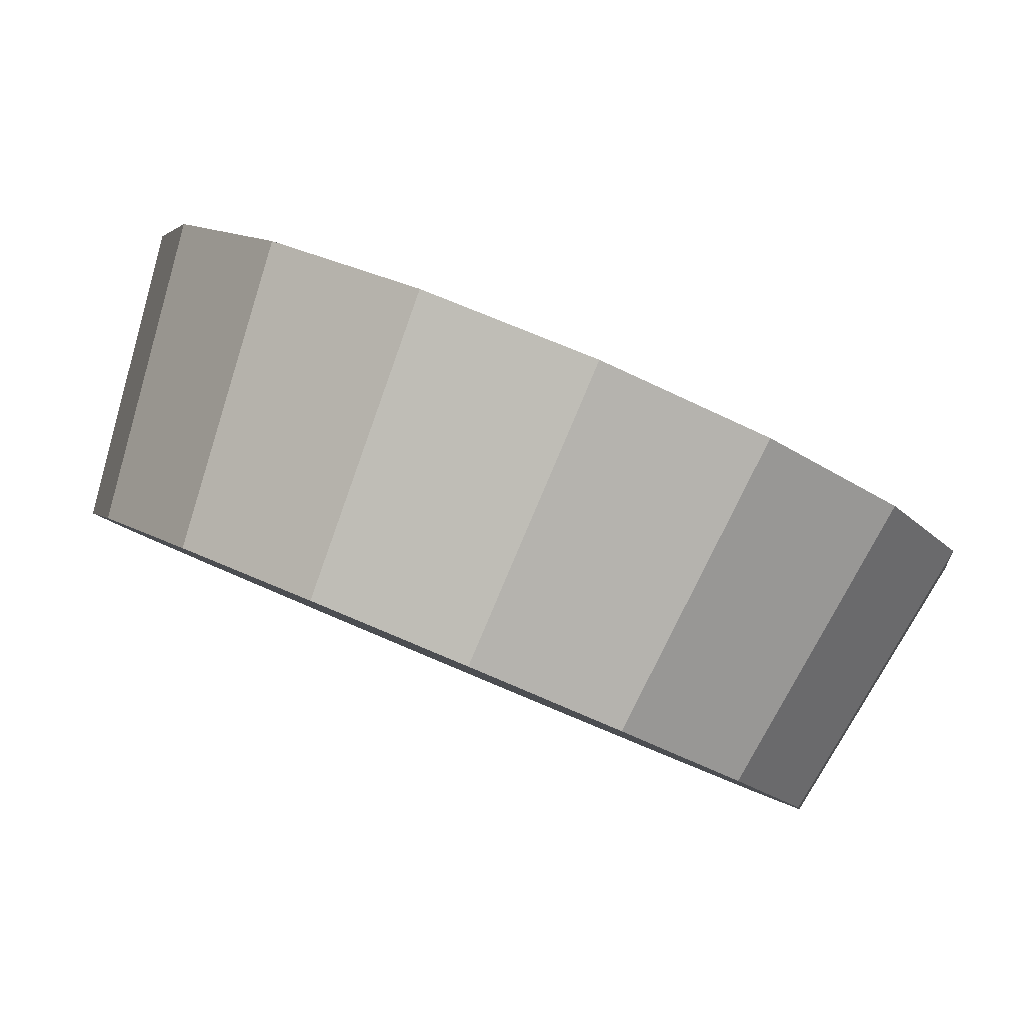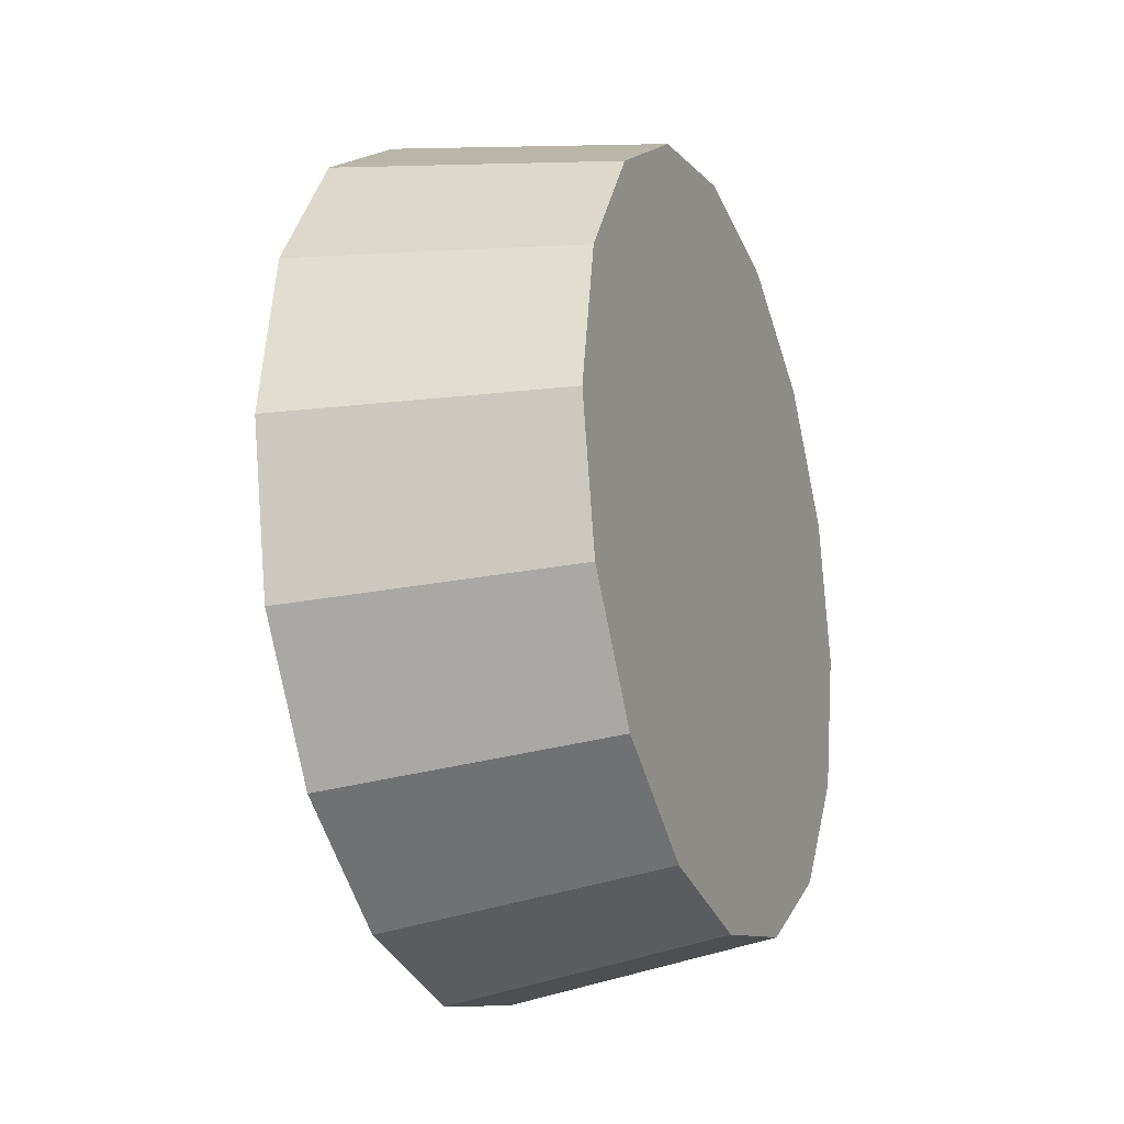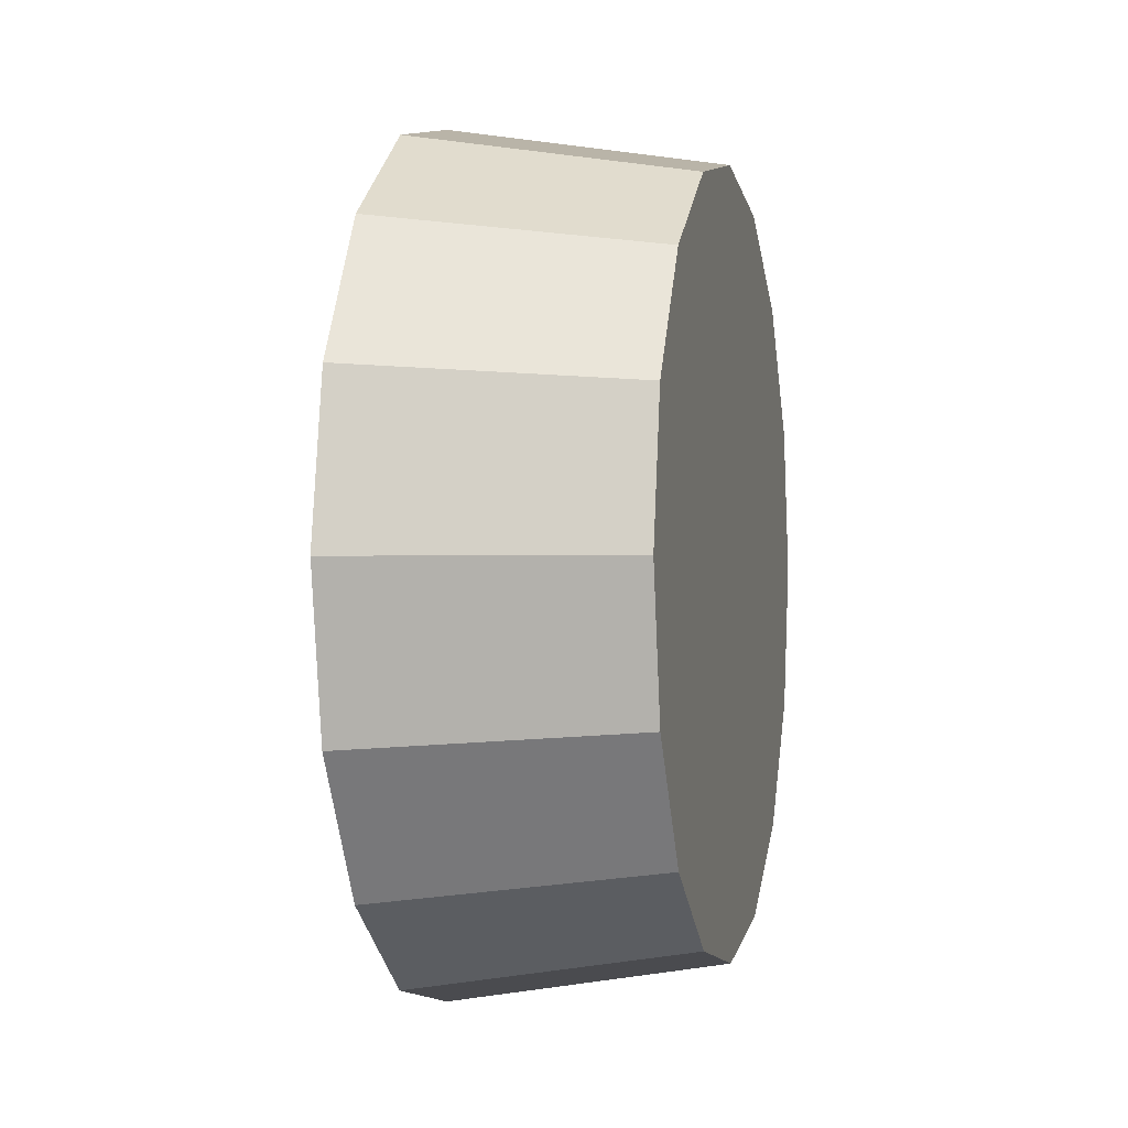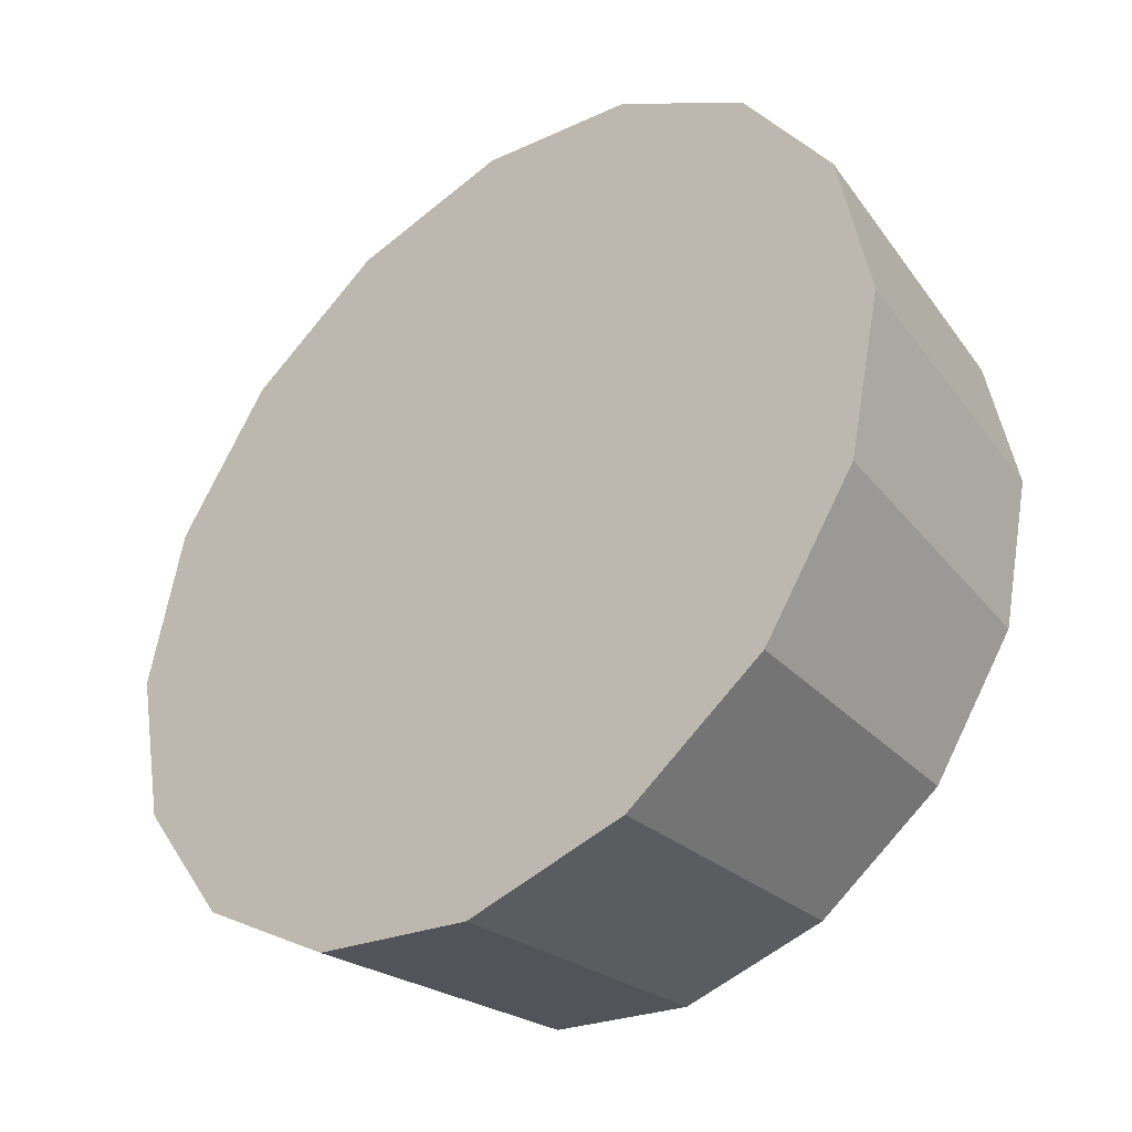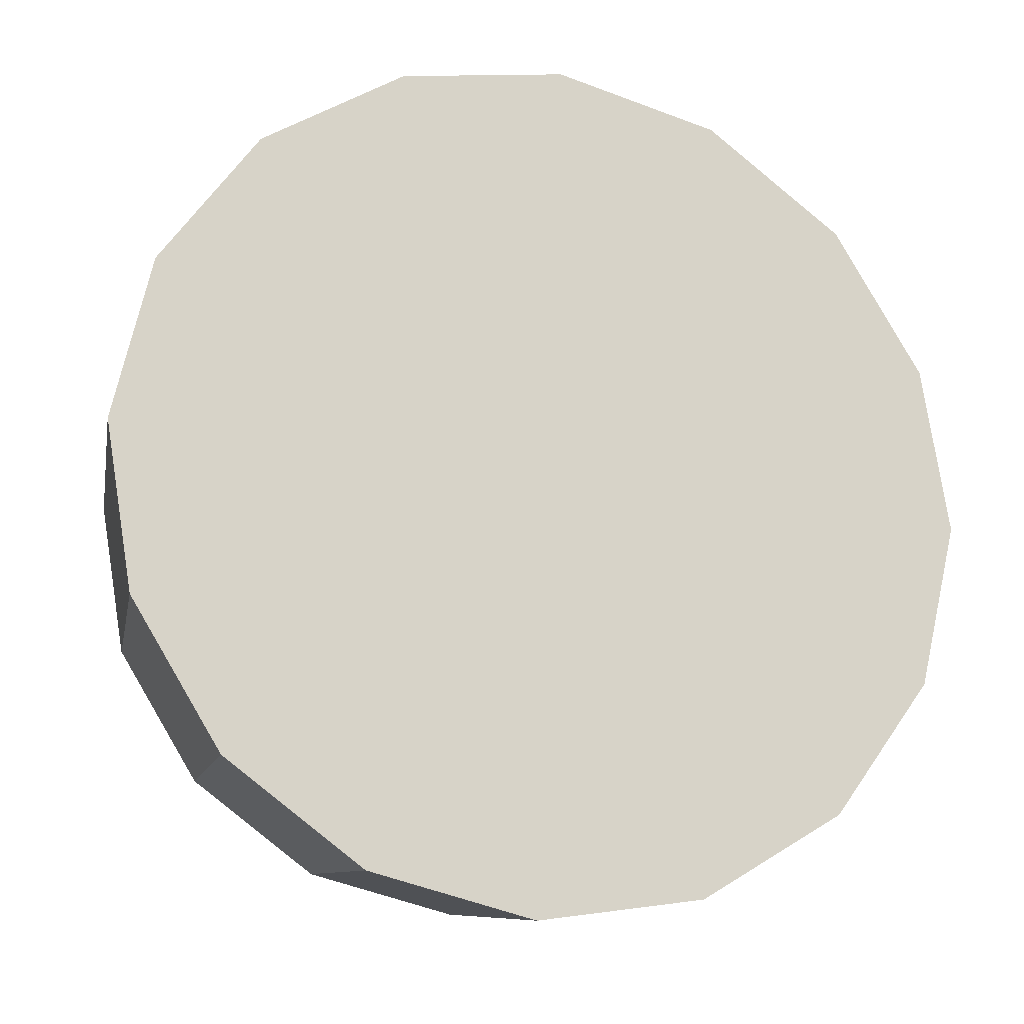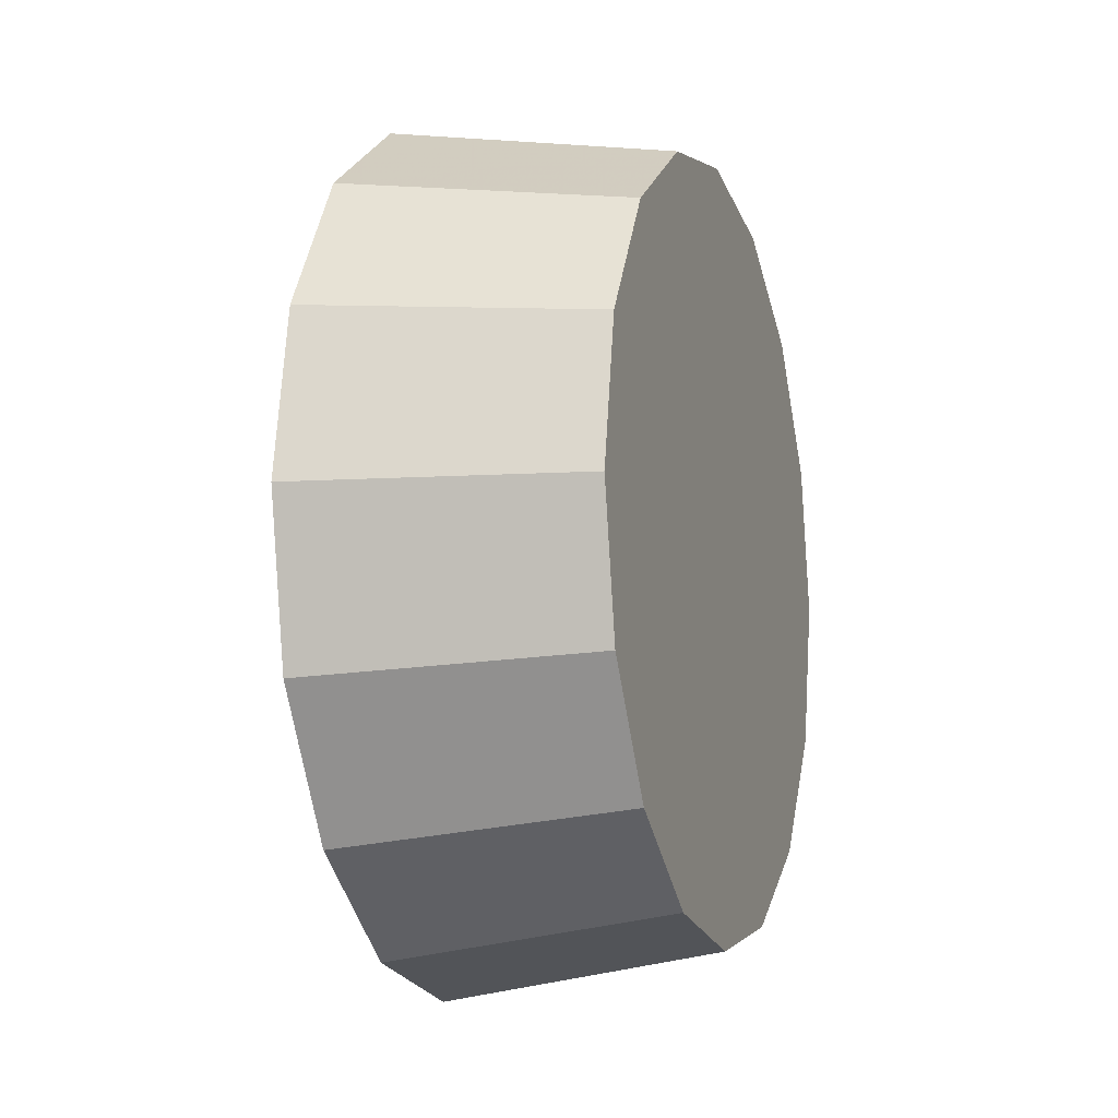
<metadata>
{"format":"obj","ext":"obj","renderer":"f3d","projection":"perspective","resolution":1024,"background":"white","views":[{"elev":-41.7,"azim":55.5,"up":"+Z"},{"elev":-20.8,"azim":153.7,"up":"+Y"},{"elev":-1.0,"azim":145.8,"up":"+Y"},{"elev":67.2,"azim":-162.6,"up":"+Z"},{"elev":33.5,"azim":62.8,"up":"+Z"},{"elev":-10.2,"azim":150.8,"up":"+Y"}]}
</metadata>
<code>
v 0.06026 3.786 -1.309
v 0.05612 3.815 -1.305
v 0.04433 3.839 -1.294
v 0.02668 3.855 -1.278
v 0.005854 3.861 -1.258
v -0.01497 3.855 -1.239
v -0.03262 3.839 -1.223
v -0.04441 3.815 -1.212
v -0.04856 3.786 -1.208
v -0.04441 3.758 -1.212
v -0.03262 3.734 -1.223
v -0.01497 3.718 -1.239
v 0.005854 3.712 -1.258
v 0.02668 3.718 -1.278
v 0.04433 3.734 -1.294
v 0.05612 3.758 -1.305
v 0.005854 3.786 -1.258
v 0.005854 3.786 -1.258
v 0.005854 3.786 -1.258
v 0.005854 3.786 -1.258
v 0.005854 3.786 -1.258
v 0.005854 3.786 -1.258
v 0.005854 3.786 -1.258
v 0.005854 3.786 -1.258
v 0.005854 3.786 -1.258
v 0.005854 3.786 -1.258
v 0.005854 3.786 -1.258
v 0.005854 3.786 -1.258
v 0.005854 3.786 -1.258
v 0.005854 3.786 -1.258
v 0.005854 3.786 -1.258
v 0.005854 3.786 -1.258
v 0.1038 3.786 -1.275
v 0.09916 3.818 -1.27
v 0.08598 3.845 -1.258
v 0.06624 3.863 -1.24
v 0.04296 3.869 -1.218
v 0.01968 3.863 -1.197
v -5.058e-05 3.845 -1.178
v -0.01324 3.818 -1.166
v -0.01787 3.786 -1.162
v -0.01324 3.755 -1.166
v -5.058e-05 3.728 -1.178
v 0.01968 3.71 -1.197
v 0.04296 3.703 -1.218
v 0.06624 3.71 -1.24
v 0.08598 3.728 -1.258
v 0.09916 3.755 -1.27
v 0.04296 3.786 -1.218
v 0.04296 3.786 -1.218
v 0.04296 3.786 -1.218
v 0.04296 3.786 -1.218
v 0.04296 3.786 -1.218
v 0.04296 3.786 -1.218
v 0.04296 3.786 -1.218
v 0.04296 3.786 -1.218
v 0.04296 3.786 -1.218
v 0.04296 3.786 -1.218
v 0.04296 3.786 -1.218
v 0.04296 3.786 -1.218
v 0.04296 3.786 -1.218
v 0.04296 3.786 -1.218
v 0.04296 3.786 -1.218
v 0.04296 3.786 -1.218
f 33 34 49
f 49 34 50
f 34 35 50
f 50 35 51
f 35 36 51
f 51 36 52
f 36 37 52
f 52 37 53
f 37 38 53
f 53 38 54
f 38 39 54
f 54 39 55
f 39 40 55
f 55 40 56
f 40 41 56
f 56 41 57
f 41 42 57
f 57 42 58
f 42 43 58
f 58 43 59
f 43 44 59
f 59 44 60
f 44 45 60
f 60 45 61
f 45 46 61
f 61 46 62
f 46 47 62
f 62 47 63
f 47 48 63
f 63 48 64
f 48 33 64
f 64 33 49
f 2 1 17
f 2 17 18
f 3 2 18
f 3 18 19
f 4 3 19
f 4 19 20
f 5 4 20
f 5 20 21
f 6 5 21
f 6 21 22
f 7 6 22
f 7 22 23
f 8 7 23
f 8 23 24
f 9 8 24
f 9 24 25
f 10 9 25
f 10 25 26
f 11 10 26
f 11 26 27
f 12 11 27
f 12 27 28
f 13 12 28
f 13 28 29
f 14 13 29
f 14 29 30
f 15 14 30
f 15 30 31
f 16 15 31
f 16 31 32
f 1 16 32
f 1 32 17
f 49 50 17
f 17 50 18
f 50 51 18
f 18 51 19
f 51 52 19
f 19 52 20
f 52 53 20
f 20 53 21
f 53 54 21
f 21 54 22
f 54 55 22
f 22 55 23
f 55 56 23
f 23 56 24
f 56 57 24
f 24 57 25
f 57 58 25
f 25 58 26
f 58 59 26
f 26 59 27
f 59 60 27
f 27 60 28
f 60 61 28
f 28 61 29
f 61 62 29
f 29 62 30
f 62 63 30
f 30 63 31
f 63 64 31
f 31 64 32
f 64 49 32
f 32 49 17
f 1 2 33
f 33 2 34
f 2 3 34
f 34 3 35
f 3 4 35
f 35 4 36
f 4 5 36
f 36 5 37
f 5 6 37
f 37 6 38
f 6 7 38
f 38 7 39
f 7 8 39
f 39 8 40
f 8 9 40
f 40 9 41
f 9 10 41
f 41 10 42
f 10 11 42
f 42 11 43
f 11 12 43
f 43 12 44
f 12 13 44
f 44 13 45
f 13 14 45
f 45 14 46
f 14 15 46
f 46 15 47
f 15 16 47
f 47 16 48
f 16 1 48
f 48 1 33

</code>
